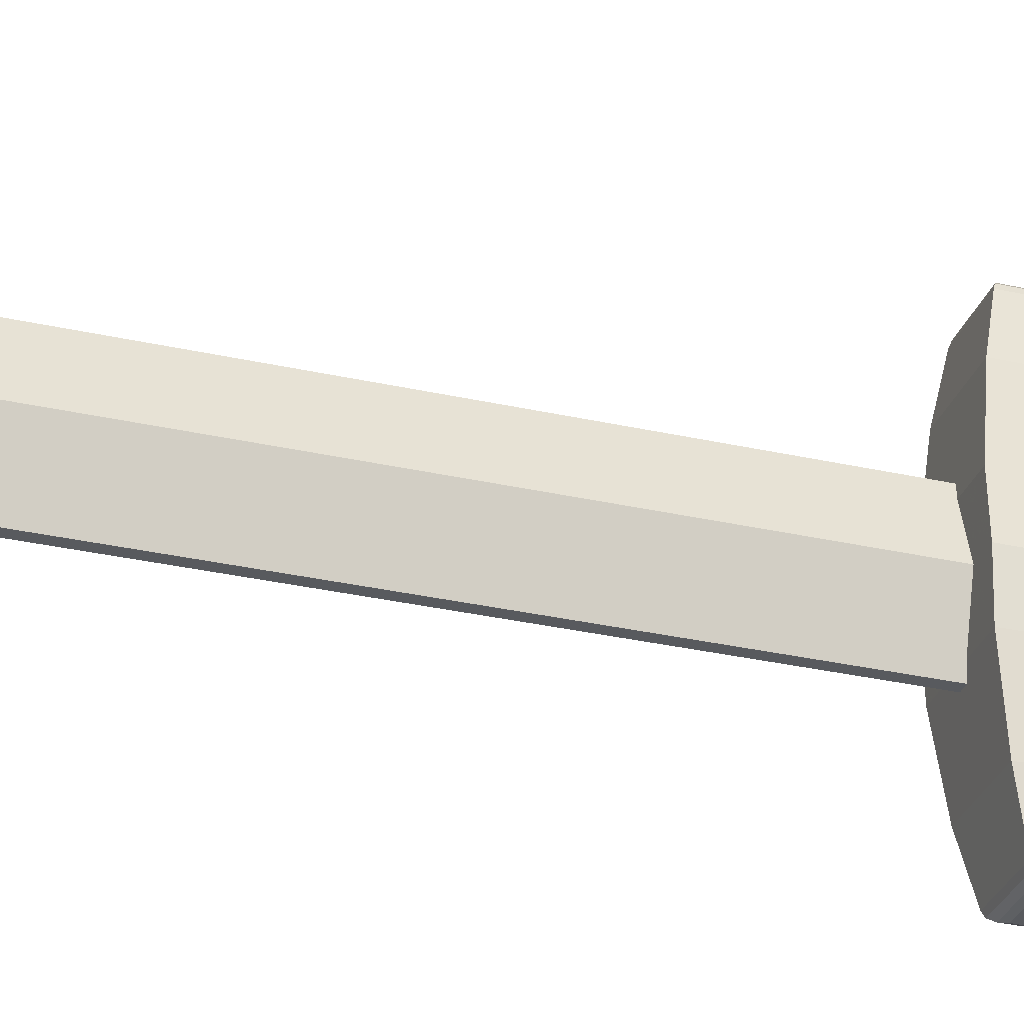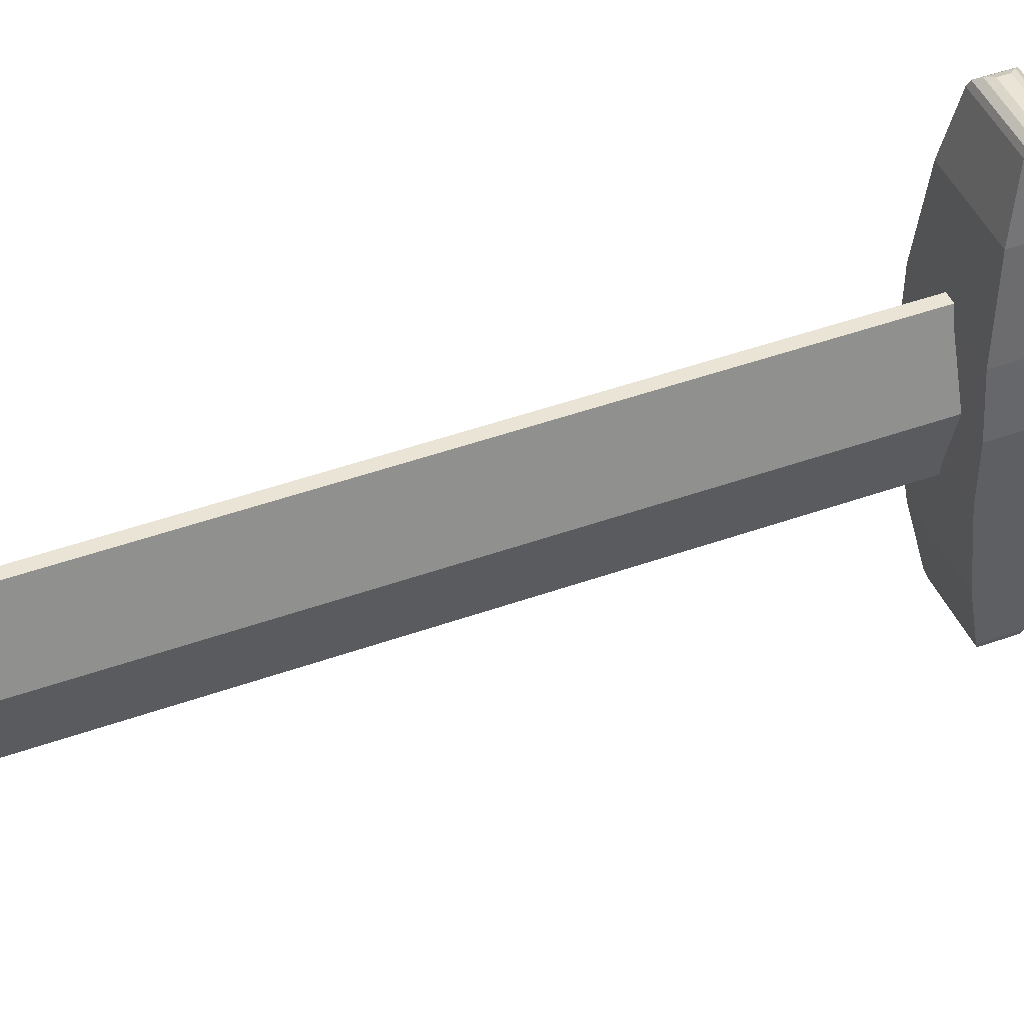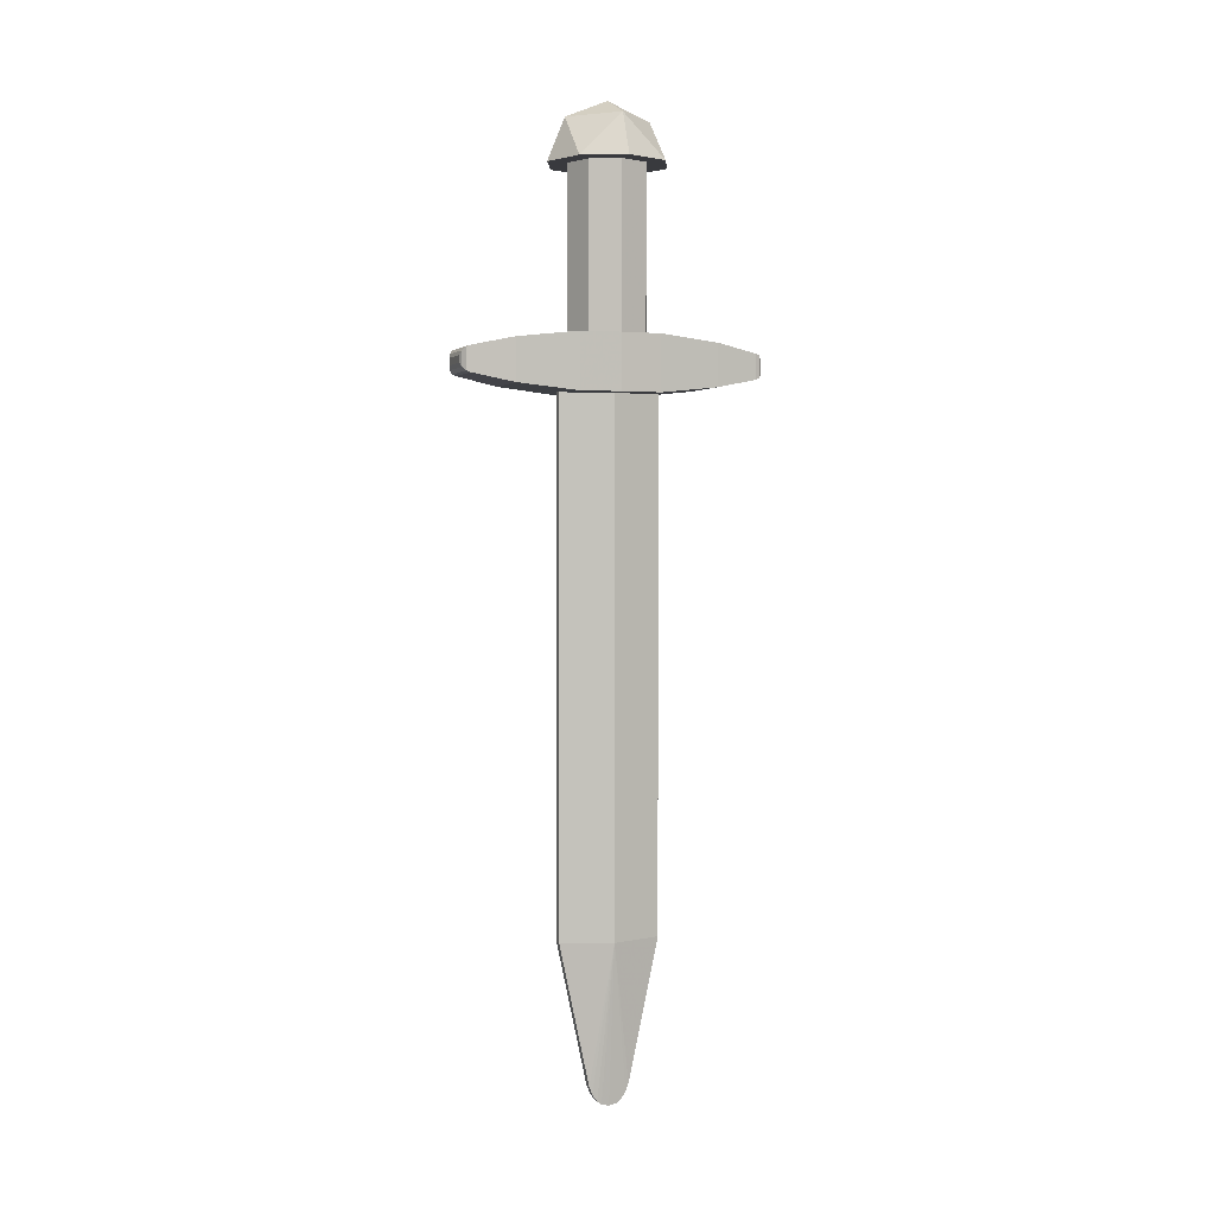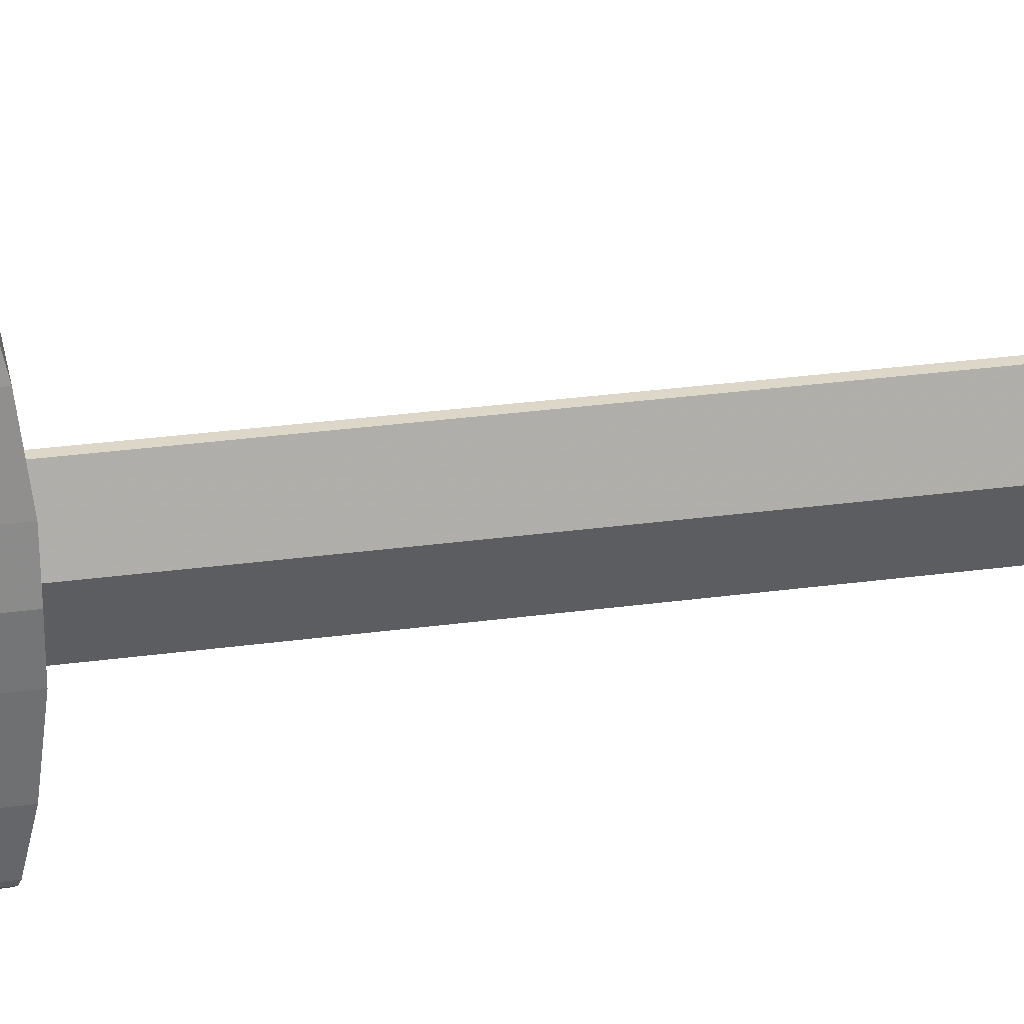
<metadata>
{"format":"obj","ext":"obj","renderer":"f3d","projection":"perspective","resolution":1024,"background":"white","views":[{"elev":-30.7,"azim":71.8,"up":"+Z"},{"elev":43.6,"azim":66.8,"up":"+Z"},{"elev":2.2,"azim":-109.6,"up":"+Y"},{"elev":30.3,"azim":-101.1,"up":"+Z"}]}
</metadata>
<code>
v 0.1414 0 0.1414
v 0.2 0 0
v 0.2 0.8 0
v 0.1414 0.8 0.1414
v 0 0 0.2
v 0.1414 0 0.1414
v 0.1414 0.8 0.1414
v 0 0.8 0.2
v -0.1414 0 0.1414
v 0 0 0.2
v 0 0.8 0.2
v -0.1414 0.8 0.1414
v -0.2 0 0
v -0.1414 0 0.1414
v -0.1414 0.8 0.1414
v -0.2 0.8 0
v -0.1414 0 -0.1414
v -0.2 0 0
v -0.2 0.8 0
v -0.1414 0.8 -0.1414
v 0 0 -0.2
v -0.1414 0 -0.1414
v -0.1414 0.8 -0.1414
v 0 0.8 -0.2
v 0.1414 0 -0.1414
v 0 0 -0.2
v 0 0.8 -0.2
v 0.1414 0.8 -0.1414
v 0.2 0 0
v 0.1414 0 -0.1414
v 0.1414 0.8 -0.1414
v 0.2 0.8 0
v 0.3 0.8 0
v 0.2121 0.8 0.2121
v 0.1414 0.8 0.1414
v 0.2 0.8 0
v 0.2121 0.8 0.2121
v 0 0.8 0.3
v 0 0.8 0.2
v 0.1414 0.8 0.1414
v 0 0.8 0.3
v -0.2121 0.8 0.2121
v -0.1414 0.8 0.1414
v 0 0.8 0.2
v -0.2121 0.8 0.2121
v -0.3 0.8 0
v -0.2 0.8 0
v -0.1414 0.8 0.1414
v -0.3 0.8 0
v -0.2121 0.8 -0.2121
v -0.1414 0.8 -0.1414
v -0.2 0.8 0
v -0.2121 0.8 -0.2121
v 0 0.8 -0.3
v 0 0.8 -0.2
v -0.1414 0.8 -0.1414
v 0 0.8 -0.3
v 0.2121 0.8 -0.2121
v 0.1414 0.8 -0.1414
v 0 0.8 -0.2
v 0.2121 0.8 -0.2121
v 0.3 0.8 0
v 0.2 0.8 0
v 0.1414 0.8 -0.1414
v 0.3 0.8 0
v 0.2121 1.012 0
v 0.2121 0.8 0.2121
v 0 1.012 0.2121
v 0 0.8 0.3
v 0.2121 0.8 0.2121
v 0.2121 1.012 0
v 0 1.012 0.2121
v 0.2121 0.8 0.2121
v 0 1.1 0
v 0 1.012 0.2121
v 0.2121 1.012 0
v 0.3 0.8 0
v 0.2121 1.012 0
v 0.2121 0.8 -0.2121
v 0 1.012 -0.2121
v 0 0.8 -0.3
v 0.2121 0.8 -0.2121
v 0.2121 1.012 0
v 0 1.012 -0.2121
v 0.2121 0.8 -0.2121
v 0 1.1 0
v 0 1.012 -0.2121
v 0.2121 1.012 0
v -0.3 0.8 0
v -0.2121 1.012 0
v -0.2121 0.8 0.2121
v 0 1.012 0.2121
v 0 0.8 0.3
v -0.2121 0.8 0.2121
v -0.2121 1.012 0
v 0 1.012 0.2121
v -0.2121 0.8 0.2121
v 0 1.1 0
v 0 1.012 0.2121
v -0.2121 1.012 0
v -0.3 0.8 0
v -0.2121 1.012 0
v -0.2121 0.8 -0.2121
v 0 1.012 -0.2121
v 0 0.8 -0.3
v -0.2121 0.8 -0.2121
v -0.2121 1.012 0
v 0 1.012 -0.2121
v -0.2121 0.8 -0.2121
v 0 1.1 0
v 0 1.012 -0.2121
v -0.2121 1.012 0
v 0.2 -0.275 0
v 0.2 0 0
v 0.1875 0 0.2
v 0.1875 -0.275 0.2
v 0.1875 -0.275 0.2
v 0.1875 0 0.2
v 0.16 -0.0325 0.5
v 0.16 -0.2425 0.5
v 0.13 -0.2 0.7075
v 0.16 -0.2425 0.5
v 0.16 -0.0325 0.5
v 0.13 -0.075 0.7075
v 0.13 -0.2 0.7075
v 0.13 -0.075 0.7075
v 0.1225 -0.0825 0.7275
v 0.1225 -0.1925 0.7275
v 0.1225 -0.1925 0.7275
v 0.1225 -0.0825 0.7275
v 0.105 -0.1 0.7425
v 0.105 -0.175 0.7425
v 0.105 -0.175 0.7425
v 0.105 -0.1 0.7425
v 0.085 -0.12 0.75
v 0.085 -0.155 0.75
v 0.1875 -0.275 0.2
v 0.036 -0.275 0.2
v 0.1 -0.275 0
v 0.2 -0.275 0
v -0.1875 -0.275 0.2
v -0.2 -0.275 0
v -0.1 -0.275 0
v -0.036 -0.275 0.2
v -0.02 -0.2696 0.25
v -0.1875 -0.275 0.2
v -0.036 -0.275 0.2
v 0.036 -0.275 0.2
v 0.1875 -0.275 0.2
v 0.02 -0.2696 0.25
v 0.16 -0.2425 0.5
v 0.02 -0.2696 0.25
v 0.1875 -0.275 0.2
v -0.1875 -0.275 0.2
v -0.02 -0.2696 0.25
v -0.16 -0.2425 0.5
v 0.02 -0.2696 0.25
v 0.16 -0.2425 0.5
v -0.16 -0.2425 0.5
v -0.02 -0.2696 0.25
v 0.13 -0.2 0.7075
v -0.13 -0.2 0.7075
v -0.16 -0.2425 0.5
v 0.16 -0.2425 0.5
v 0.1225 -0.1925 0.7275
v -0.1225 -0.1925 0.7275
v -0.13 -0.2 0.7075
v 0.13 -0.2 0.7075
v 0.105 -0.175 0.7425
v -0.105 -0.175 0.7425
v -0.1225 -0.1925 0.7275
v 0.1225 -0.1925 0.7275
v 0.085 -0.155 0.75
v -0.085 -0.155 0.75
v -0.105 -0.175 0.7425
v 0.105 -0.175 0.7425
v 0.085 -0.12 0.75
v -0.085 -0.12 0.75
v -0.085 -0.155 0.75
v 0.085 -0.155 0.75
v 0.105 -0.1 0.7425
v -0.105 -0.1 0.7425
v -0.085 -0.12 0.75
v 0.085 -0.12 0.75
v 0.1225 -0.0825 0.7275
v -0.1225 -0.0825 0.7275
v -0.105 -0.1 0.7425
v 0.105 -0.1 0.7425
v 0.13 -0.075 0.7075
v -0.13 -0.075 0.7075
v -0.1225 -0.0825 0.7275
v 0.1225 -0.0825 0.7275
v 0.16 -0.0325 0.5
v -0.16 -0.0325 0.5
v -0.13 -0.075 0.7075
v 0.13 -0.075 0.7075
v 0.1875 0 0.2
v -0.1875 0 0.2
v -0.16 -0.0325 0.5
v 0.16 -0.0325 0.5
v 0.2 0 0
v -0.2 0 0
v -0.1875 0 0.2
v 0.1875 0 0.2
v -0.1875 -0.275 0.2
v -0.1875 0 0.2
v -0.2 0 0
v -0.2 -0.275 0
v -0.16 -0.2425 0.5
v -0.16 -0.0325 0.5
v -0.1875 0 0.2
v -0.1875 -0.275 0.2
v -0.13 -0.075 0.7075
v -0.16 -0.0325 0.5
v -0.16 -0.2425 0.5
v -0.13 -0.2 0.7075
v -0.1225 -0.1925 0.7275
v -0.1225 -0.0825 0.7275
v -0.13 -0.075 0.7075
v -0.13 -0.2 0.7075
v -0.105 -0.175 0.7425
v -0.105 -0.1 0.7425
v -0.1225 -0.0825 0.7275
v -0.1225 -0.1925 0.7275
v -0.085 -0.155 0.75
v -0.085 -0.12 0.75
v -0.105 -0.1 0.7425
v -0.105 -0.175 0.7425
v 0.1 -0.275 0
v 0.036 -0.275 0.2
v 0.02 -2.875 0.25
v 0.1 -2.875 0
v 0.02 -0.2696 0.25
v 0.02 -2.875 0.25
v 0.036 -0.275 0.2
v -0.02 -0.2696 0.25
v -0.02 -2.875 0.25
v 0.02 -2.875 0.25
v 0.02 -0.2696 0.25
v -0.1 -2.875 0
v -0.02 -2.875 0.25
v -0.036 -0.275 0.2
v -0.1 -0.275 0
v -0.036 -0.275 0.2
v -0.02 -2.875 0.25
v -0.02 -0.2696 0.25
v 0.1 -2.875 0
v 0.02 -2.875 0.25
v 0.02 -3.575 0.1
v 0.1 -2.875 0
v 0.02 -3.666 0.0375
v 0.02 -3.675 0
v 0.1 -2.875 0
v 0.02 -3.65 0.06
v 0.02 -3.666 0.0375
v 0.1 -2.875 0
v 0.02 -3.612 0.085
v 0.02 -3.65 0.06
v 0.1 -2.875 0
v 0.02 -3.575 0.1
v 0.02 -3.612 0.085
v -0.02 -3.575 0.1
v -0.02 -2.875 0.25
v -0.1 -2.875 0
v -0.02 -3.675 0
v -0.02 -3.666 0.0375
v -0.1 -2.875 0
v -0.02 -3.666 0.0375
v -0.02 -3.65 0.06
v -0.1 -2.875 0
v -0.02 -3.65 0.06
v -0.02 -3.612 0.085
v -0.1 -2.875 0
v -0.02 -3.612 0.085
v -0.02 -3.575 0.1
v -0.1 -2.875 0
v -0.02 -2.875 0.25
v -0.02 -3.575 0.1
v 0.02 -3.575 0.1
v 0.02 -2.875 0.25
v -0.02 -3.575 0.1
v -0.02 -3.612 0.085
v 0.02 -3.612 0.085
v 0.02 -3.575 0.1
v -0.02 -3.612 0.085
v -0.02 -3.65 0.06
v 0.02 -3.65 0.06
v 0.02 -3.612 0.085
v -0.02 -3.65 0.06
v -0.02 -3.666 0.0375
v 0.02 -3.666 0.0375
v 0.02 -3.65 0.06
v -0.02 -3.666 0.0375
v -0.02 -3.675 0
v 0.02 -3.675 0
v 0.02 -3.666 0.0375
v 0.2 -0.275 0
v 0.2 0 0
v 0.1875 0 -0.2
v 0.1875 -0.275 -0.2
v 0.1875 -0.275 -0.2
v 0.1875 0 -0.2
v 0.16 -0.0325 -0.5
v 0.16 -0.2425 -0.5
v 0.13 -0.2 -0.7075
v 0.16 -0.2425 -0.5
v 0.16 -0.0325 -0.5
v 0.13 -0.075 -0.7075
v 0.13 -0.2 -0.7075
v 0.13 -0.075 -0.7075
v 0.1225 -0.0825 -0.7275
v 0.1225 -0.1925 -0.7275
v 0.1225 -0.1925 -0.7275
v 0.1225 -0.0825 -0.7275
v 0.105 -0.1 -0.7425
v 0.105 -0.175 -0.7425
v 0.105 -0.175 -0.7425
v 0.105 -0.1 -0.7425
v 0.085 -0.12 -0.75
v 0.085 -0.155 -0.75
v 0.1875 -0.275 -0.2
v 0.036 -0.275 -0.2
v 0.1 -0.275 0
v 0.2 -0.275 0
v -0.1875 -0.275 -0.2
v -0.2 -0.275 0
v -0.1 -0.275 0
v -0.036 -0.275 -0.2
v -0.02 -0.2696 -0.25
v -0.1875 -0.275 -0.2
v -0.036 -0.275 -0.2
v 0.036 -0.275 -0.2
v 0.1875 -0.275 -0.2
v 0.02 -0.2696 -0.25
v 0.16 -0.2425 -0.5
v 0.02 -0.2696 -0.25
v 0.1875 -0.275 -0.2
v -0.1875 -0.275 -0.2
v -0.02 -0.2696 -0.25
v -0.16 -0.2425 -0.5
v 0.02 -0.2696 -0.25
v 0.16 -0.2425 -0.5
v -0.16 -0.2425 -0.5
v -0.02 -0.2696 -0.25
v 0.13 -0.2 -0.7075
v -0.13 -0.2 -0.7075
v -0.16 -0.2425 -0.5
v 0.16 -0.2425 -0.5
v 0.1225 -0.1925 -0.7275
v -0.1225 -0.1925 -0.7275
v -0.13 -0.2 -0.7075
v 0.13 -0.2 -0.7075
v 0.105 -0.175 -0.7425
v -0.105 -0.175 -0.7425
v -0.1225 -0.1925 -0.7275
v 0.1225 -0.1925 -0.7275
v 0.085 -0.155 -0.75
v -0.085 -0.155 -0.75
v -0.105 -0.175 -0.7425
v 0.105 -0.175 -0.7425
v 0.085 -0.12 -0.75
v -0.085 -0.12 -0.75
v -0.085 -0.155 -0.75
v 0.085 -0.155 -0.75
v 0.105 -0.1 -0.7425
v -0.105 -0.1 -0.7425
v -0.085 -0.12 -0.75
v 0.085 -0.12 -0.75
v 0.1225 -0.0825 -0.7275
v -0.1225 -0.0825 -0.7275
v -0.105 -0.1 -0.7425
v 0.105 -0.1 -0.7425
v 0.13 -0.075 -0.7075
v -0.13 -0.075 -0.7075
v -0.1225 -0.0825 -0.7275
v 0.1225 -0.0825 -0.7275
v 0.16 -0.0325 -0.5
v -0.16 -0.0325 -0.5
v -0.13 -0.075 -0.7075
v 0.13 -0.075 -0.7075
v 0.1875 0 -0.2
v -0.1875 0 -0.2
v -0.16 -0.0325 -0.5
v 0.16 -0.0325 -0.5
v 0.2 0 0
v -0.2 0 0
v -0.1875 0 -0.2
v 0.1875 0 -0.2
v -0.1875 -0.275 -0.2
v -0.1875 0 -0.2
v -0.2 0 0
v -0.2 -0.275 0
v -0.16 -0.2425 -0.5
v -0.16 -0.0325 -0.5
v -0.1875 0 -0.2
v -0.1875 -0.275 -0.2
v -0.13 -0.075 -0.7075
v -0.16 -0.0325 -0.5
v -0.16 -0.2425 -0.5
v -0.13 -0.2 -0.7075
v -0.1225 -0.1925 -0.7275
v -0.1225 -0.0825 -0.7275
v -0.13 -0.075 -0.7075
v -0.13 -0.2 -0.7075
v -0.105 -0.175 -0.7425
v -0.105 -0.1 -0.7425
v -0.1225 -0.0825 -0.7275
v -0.1225 -0.1925 -0.7275
v -0.085 -0.155 -0.75
v -0.085 -0.12 -0.75
v -0.105 -0.1 -0.7425
v -0.105 -0.175 -0.7425
v 0.1 -0.275 0
v 0.036 -0.275 -0.2
v 0.02 -2.875 -0.25
v 0.1 -2.875 0
v 0.02 -0.2696 -0.25
v 0.02 -2.875 -0.25
v 0.036 -0.275 -0.2
v -0.02 -0.2696 -0.25
v -0.02 -2.875 -0.25
v 0.02 -2.875 -0.25
v 0.02 -0.2696 -0.25
v -0.1 -2.875 0
v -0.02 -2.875 -0.25
v -0.036 -0.275 -0.2
v -0.1 -0.275 0
v -0.036 -0.275 -0.2
v -0.02 -2.875 -0.25
v -0.02 -0.2696 -0.25
v 0.1 -2.875 0
v 0.02 -2.875 -0.25
v 0.02 -3.575 -0.1
v 0.1 -2.875 0
v 0.02 -3.666 -0.0375
v 0.02 -3.675 0
v 0.1 -2.875 0
v 0.02 -3.65 -0.06
v 0.02 -3.666 -0.0375
v 0.1 -2.875 0
v 0.02 -3.612 -0.085
v 0.02 -3.65 -0.06
v 0.1 -2.875 0
v 0.02 -3.575 -0.1
v 0.02 -3.612 -0.085
v -0.02 -3.575 -0.1
v -0.02 -2.875 -0.25
v -0.1 -2.875 0
v -0.02 -3.675 0
v -0.02 -3.666 -0.0375
v -0.1 -2.875 0
v -0.02 -3.666 -0.0375
v -0.02 -3.65 -0.06
v -0.1 -2.875 0
v -0.02 -3.65 -0.06
v -0.02 -3.612 -0.085
v -0.1 -2.875 0
v -0.02 -3.612 -0.085
v -0.02 -3.575 -0.1
v -0.1 -2.875 0
v -0.02 -2.875 -0.25
v -0.02 -3.575 -0.1
v 0.02 -3.575 -0.1
v 0.02 -2.875 -0.25
v -0.02 -3.575 -0.1
v -0.02 -3.612 -0.085
v 0.02 -3.612 -0.085
v 0.02 -3.575 -0.1
v -0.02 -3.612 -0.085
v -0.02 -3.65 -0.06
v 0.02 -3.65 -0.06
v 0.02 -3.612 -0.085
v -0.02 -3.65 -0.06
v -0.02 -3.666 -0.0375
v 0.02 -3.666 -0.0375
v 0.02 -3.65 -0.06
v -0.02 -3.666 -0.0375
v -0.02 -3.675 0
v 0.02 -3.675 0
v 0.02 -3.666 -0.0375
g mesh6741782
f 1 2 3
f 3 4 1
f 5 6 7
f 7 8 5
f 9 10 11
f 11 12 9
f 13 14 15
f 15 16 13
f 17 18 19
f 19 20 17
f 21 22 23
f 23 24 21
f 25 26 27
f 27 28 25
f 29 30 31
f 31 32 29
g mesh6741786
f 33 34 35
f 35 36 33
f 37 38 39
f 39 40 37
f 41 42 43
f 43 44 41
f 45 46 47
f 47 48 45
f 49 50 51
f 51 52 49
f 53 54 55
f 55 56 53
f 57 58 59
f 59 60 57
f 61 62 63
f 63 64 61
g mesh6741790
f 65 66 67
f 68 69 70
f 71 72 73
f 74 75 76
g mesh6741792
f 77 79 78
f 80 82 81
f 83 85 84
f 86 88 87
g mesh6741794
f 89 91 90
f 92 94 93
f 95 97 96
f 98 100 99
g mesh6741796
f 101 102 103
f 104 105 106
f 107 108 109
f 110 111 112
g mesh6741799
f 113 114 115
f 115 116 113
f 117 118 119
f 119 120 117
f 121 122 123
f 123 124 121
f 125 126 127
f 127 128 125
f 129 130 131
f 131 132 129
f 133 134 135
f 135 136 133
f 137 138 139
f 139 140 137
f 141 142 143
f 143 144 141
f 145 146 147
f 148 149 150
f 151 152 153
f 154 155 156
f 157 158 159
f 159 160 157
f 161 162 163
f 163 164 161
f 165 166 167
f 167 168 165
f 169 170 171
f 171 172 169
f 173 174 175
f 175 176 173
f 177 178 179
f 179 180 177
f 181 182 183
f 183 184 181
f 185 186 187
f 187 188 185
f 189 190 191
f 191 192 189
f 193 194 195
f 195 196 193
f 197 198 199
f 199 200 197
f 201 202 203
f 203 204 201
f 205 206 207
f 207 208 205
f 209 210 211
f 211 212 209
f 213 214 215
f 215 216 213
f 217 218 219
f 219 220 217
f 221 222 223
f 223 224 221
f 225 226 227
f 227 228 225
f 229 230 231
f 231 232 229
f 233 234 235
f 236 237 238
f 238 239 236
f 240 241 242
f 242 243 240
f 244 245 246
f 247 248 249
f 250 251 252
f 253 254 255
f 256 257 258
f 259 260 261
f 262 263 264
f 265 266 267
f 268 269 270
f 271 272 273
f 274 275 276
f 277 278 279
f 279 280 277
f 281 282 283
f 283 284 281
f 285 286 287
f 287 288 285
f 289 290 291
f 291 292 289
f 293 294 295
f 295 296 293
g mesh6741801
f 297 299 298
f 299 297 300
f 301 303 302
f 303 301 304
f 305 307 306
f 307 305 308
f 309 311 310
f 311 309 312
f 313 315 314
f 315 313 316
f 317 319 318
f 319 317 320
f 321 323 322
f 323 321 324
f 325 327 326
f 327 325 328
f 329 331 330
f 332 334 333
f 335 337 336
f 338 340 339
f 341 343 342
f 343 341 344
f 345 347 346
f 347 345 348
f 349 351 350
f 351 349 352
f 353 355 354
f 355 353 356
f 357 359 358
f 359 357 360
f 361 363 362
f 363 361 364
f 365 367 366
f 367 365 368
f 369 371 370
f 371 369 372
f 373 375 374
f 375 373 376
f 377 379 378
f 379 377 380
f 381 383 382
f 383 381 384
f 385 387 386
f 387 385 388
f 389 391 390
f 391 389 392
f 393 395 394
f 395 393 396
f 397 399 398
f 399 397 400
f 401 403 402
f 403 401 404
f 405 407 406
f 407 405 408
f 409 411 410
f 411 409 412
f 413 415 414
f 415 413 416
f 417 419 418
f 420 422 421
f 422 420 423
f 424 426 425
f 426 424 427
f 428 430 429
f 431 433 432
f 434 436 435
f 437 439 438
f 440 442 441
f 443 445 444
f 446 448 447
f 449 451 450
f 452 454 453
f 455 457 456
f 458 460 459
f 461 463 462
f 463 461 464
f 465 467 466
f 467 465 468
f 469 471 470
f 471 469 472
f 473 475 474
f 475 473 476
f 477 479 478
f 479 477 480

</code>
